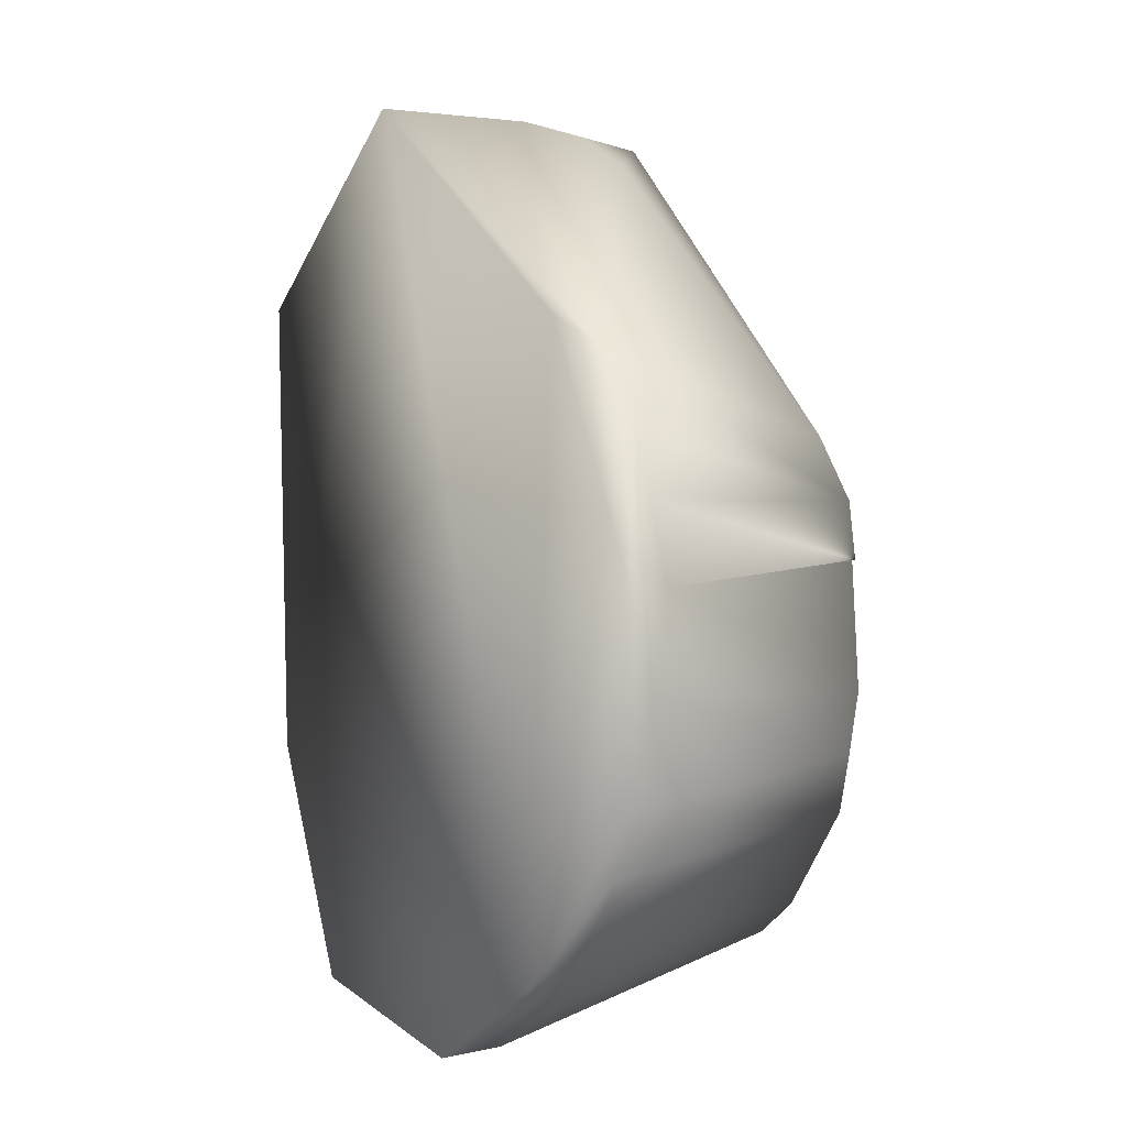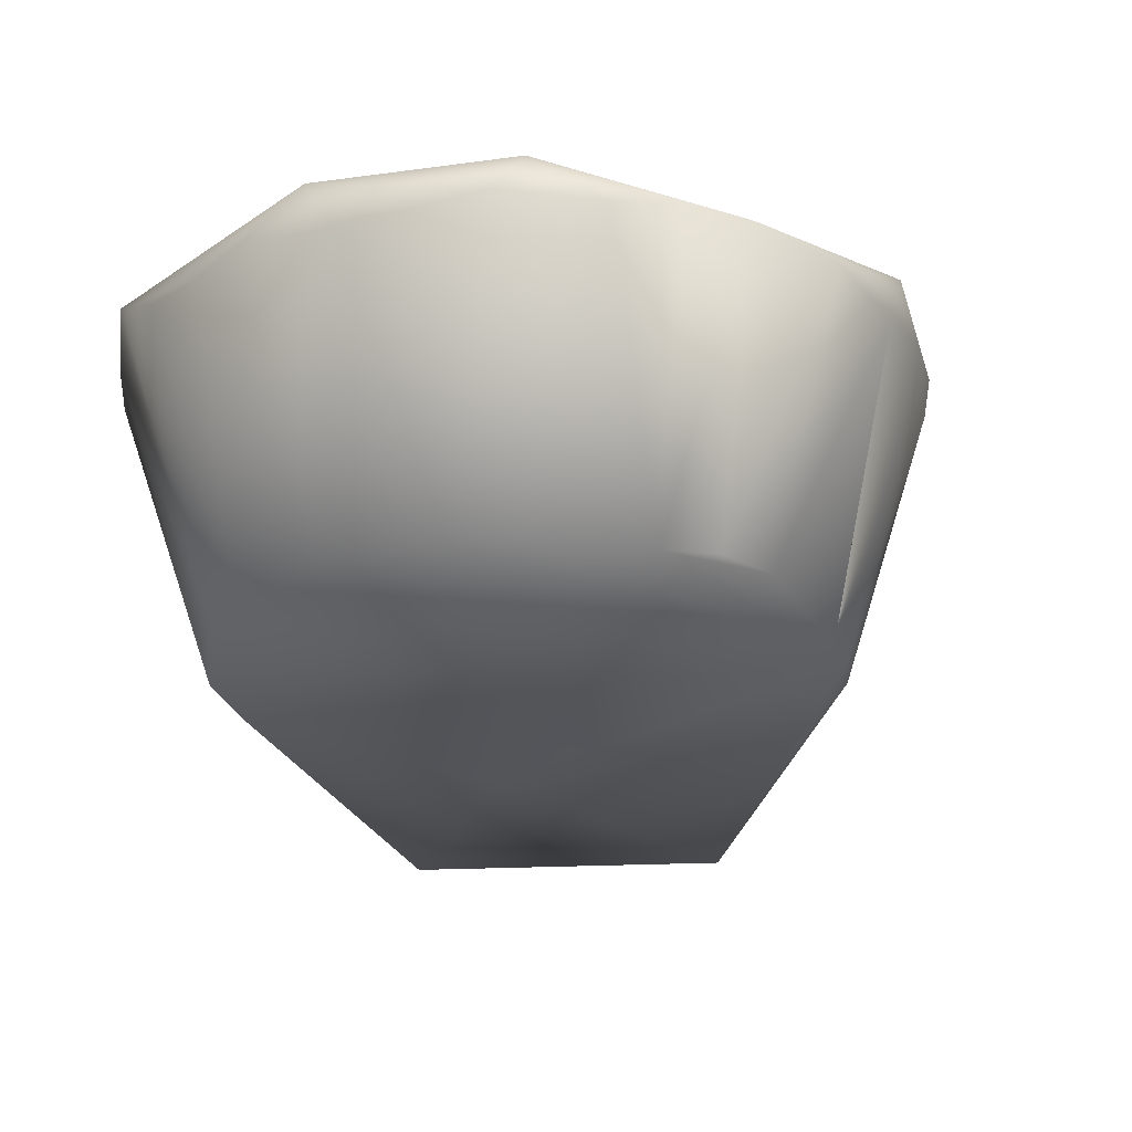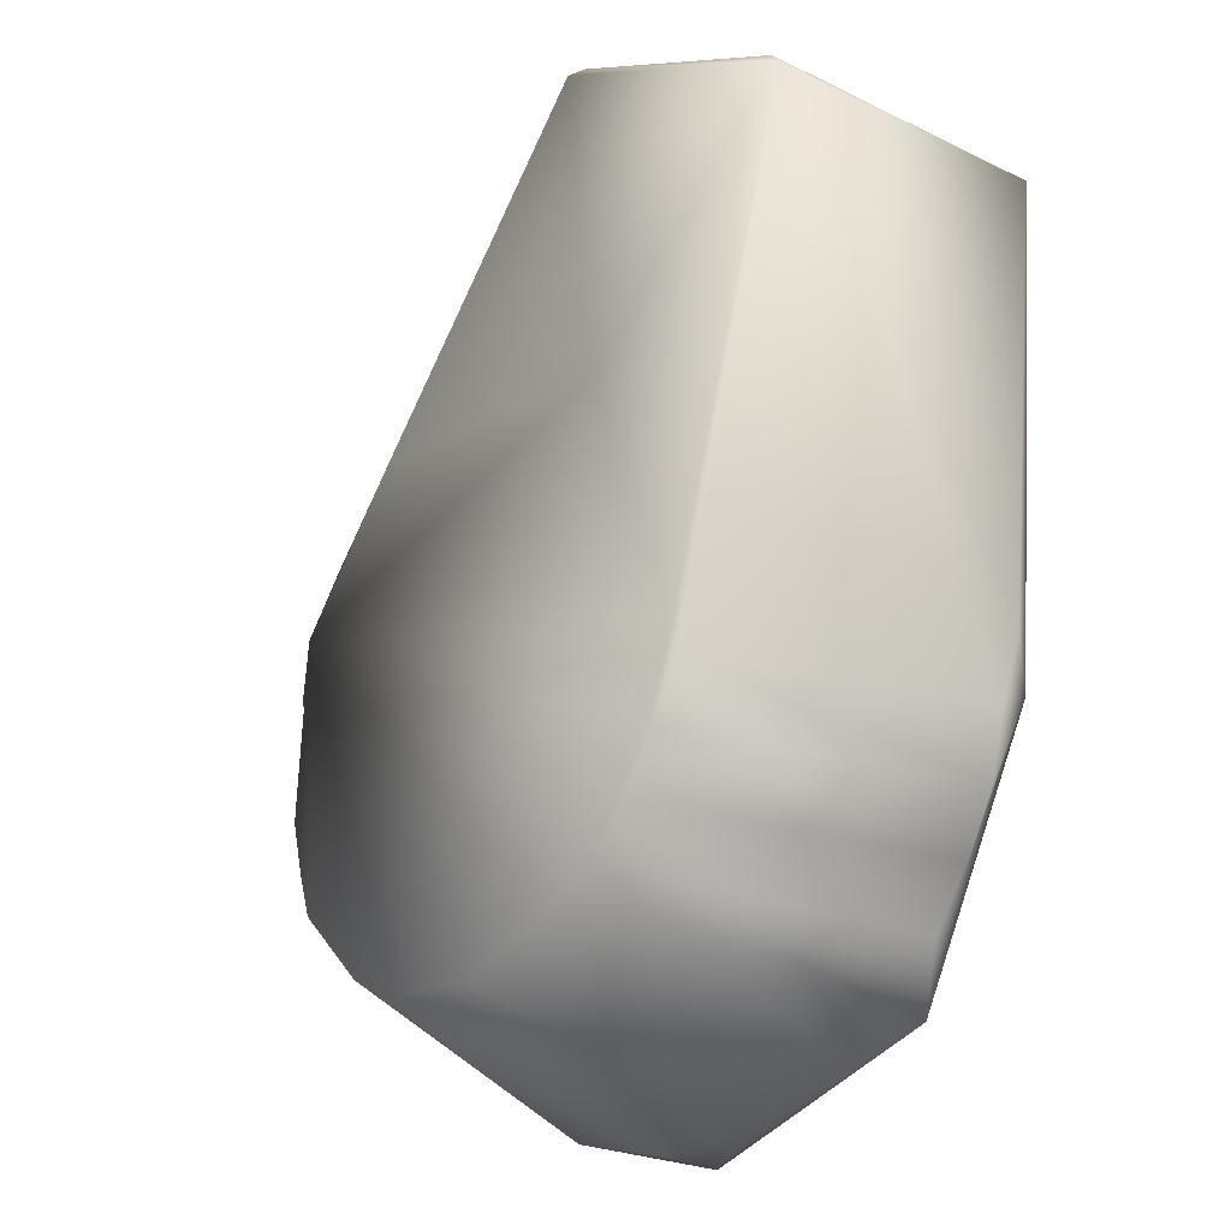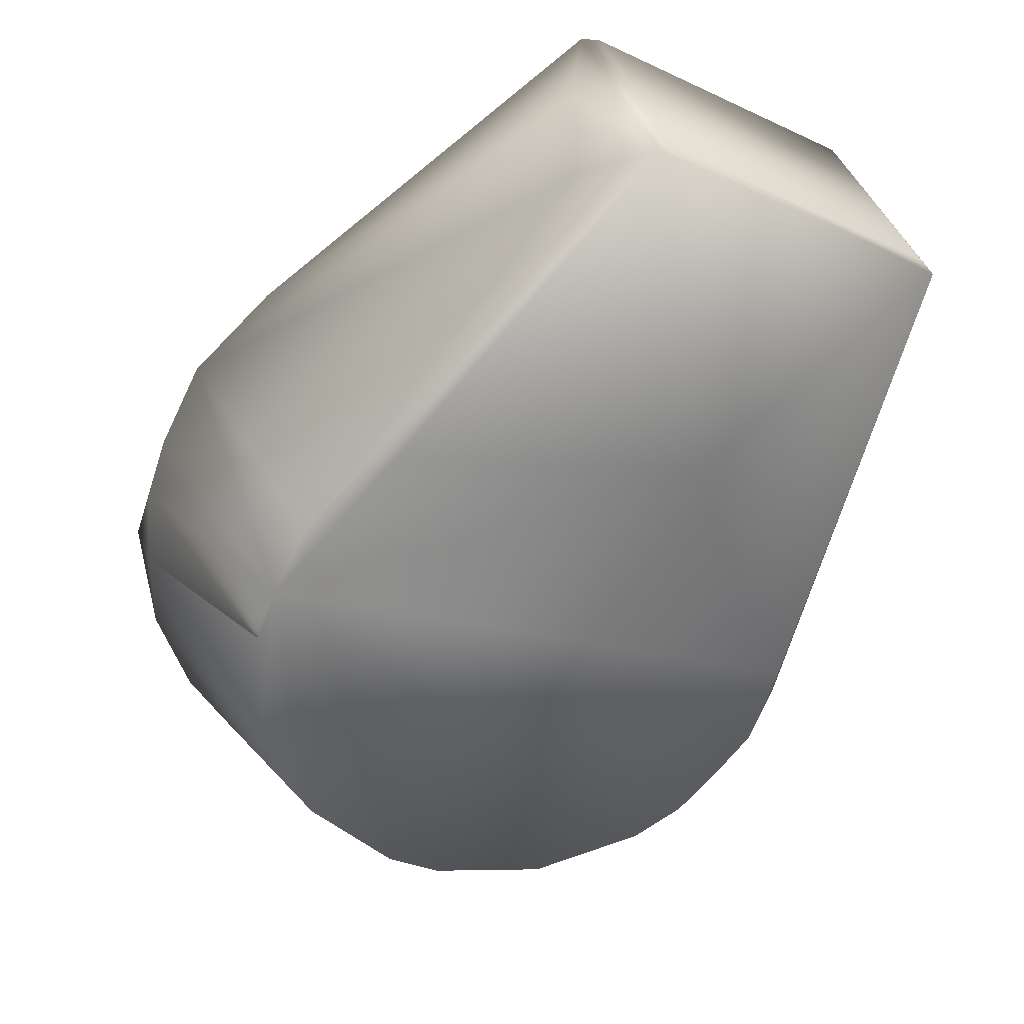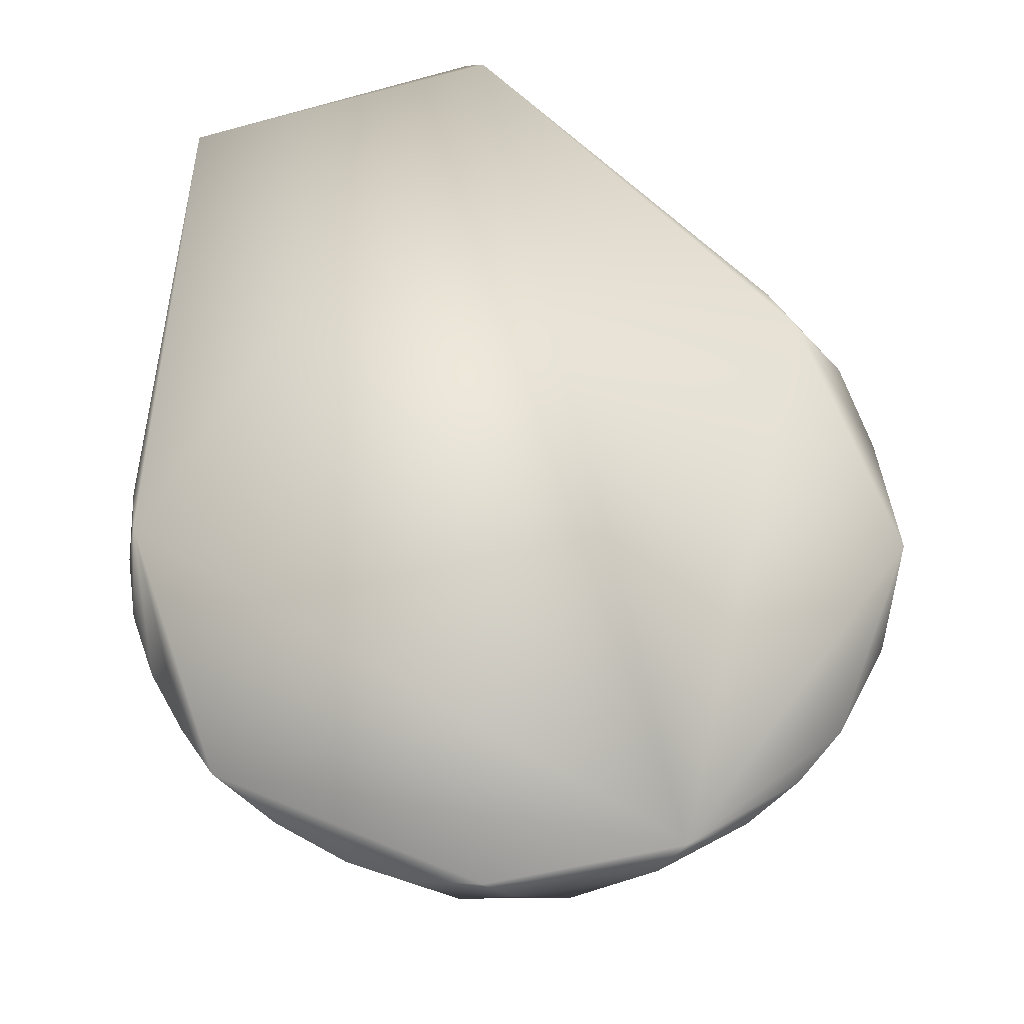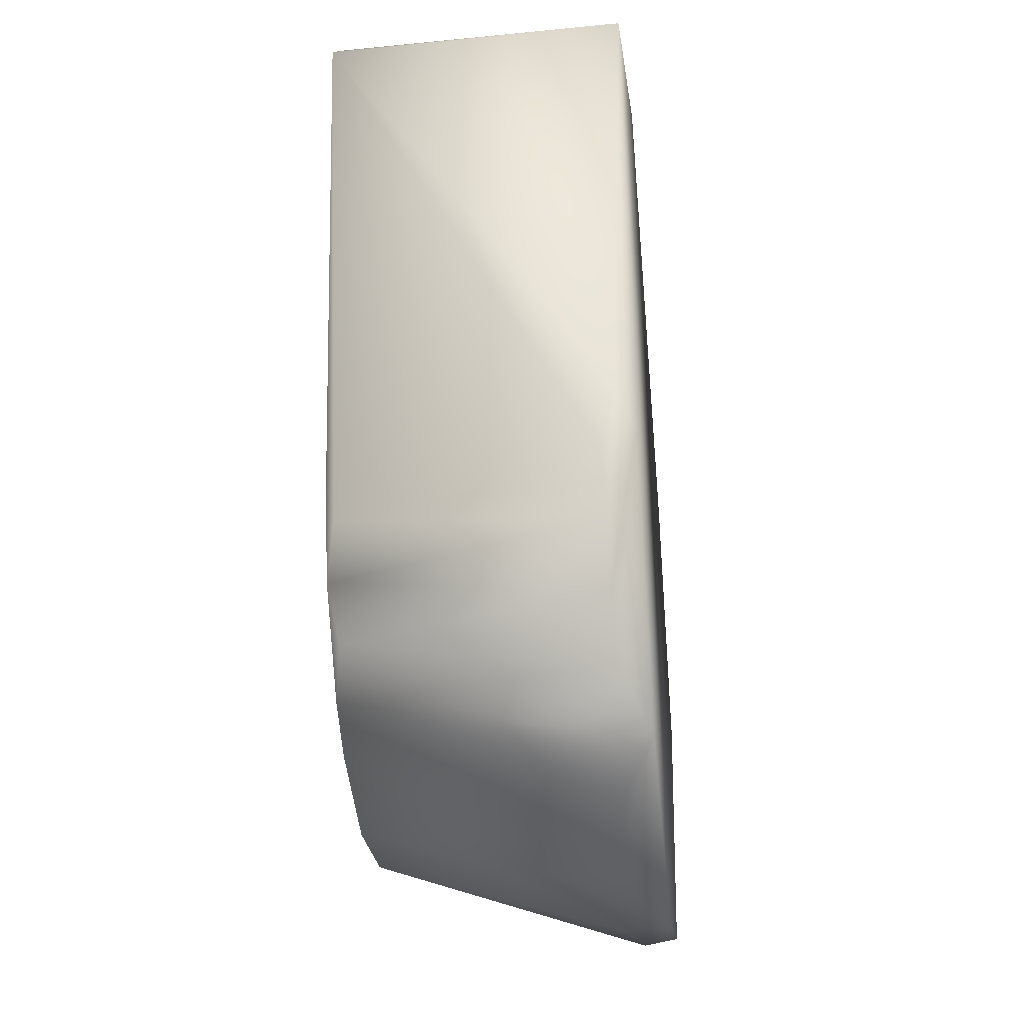
<metadata>
{"format":"obj","ext":"obj","renderer":"f3d","projection":"perspective","resolution":1024,"background":"white","views":[{"elev":-7.7,"azim":62.3,"up":"+Y"},{"elev":-25.5,"azim":33.2,"up":"+Z"},{"elev":-26.6,"azim":-128.4,"up":"+Y"},{"elev":31.9,"azim":167.3,"up":"+Y"},{"elev":59.9,"azim":9.1,"up":"+Z"},{"elev":-34.8,"azim":-83.9,"up":"+Y"}]}
</metadata>
<code>
v -0.05382 0.05273 -0.03852
v -0.03596 -0.0116 -0.03851
v 0.01367 -0.0348 -0.03966
v 0.007821 -0.04839 -0.006155
v -0.05355 0.05428 -4.8e-05
v -0.01608 0.0739 -0
v -0.009992 0.07307 -0.01816
v -0.0284 -0.02493 -0.03851
v -0.02252 -0.02985 -0.03966
v -0.03252 -0.01845 -0.03966
v -0.01259 -0.04756 -0.005329
v -0.016 -0.0338 -0.03966
v -0.001261 -0.03737 -0.03966
v 0.0351 -0.01401 -0.03851
v -0.009062 0.07189 -0.02627
v 0.03458 -0.03509 -0.005043
v 0.03121 -0.02061 -0.03965
v 0.02045 -0.03131 -0.03966
v -0.007242 0.06819 -0.03161
v -0.01628 0.07354 -0.03852
v -0.05213 0.05475 -0.038
v 0.03695 0.009037 -0.03851
v 0.02986 0.02502 -0.03851
v -0.04812 -0.01164 -0.004216
v -0.04548 -0.0199 -0.003809
v -0.04941 -0.00307 -0.002362
v -0.01843 0.07371 -0.000503
v -0.0188 0.07322 -0.038
v 0.0402 -0.02912 -0.003823
v 0.04996 0.003661 -5e-06
v 0.0488 -0.00921 -0.004358
v 0.004481 -0.04977 -0
v -0.005291 -0.04922 -0.004216
v -0.04127 -0.0275 -0.003969
v -0.03585 -0.03429 -0.003896
v -0.02191 -0.04448 -0.003969
v 0.02879 0.04027 -0.000508
v 0.02465 -0.04313 -0.00429
v 0.04898 0.002442 -0.005785
v 0.04797 0.01222 -0.004216
v 0.03959 0.03086 -0.002476
v 0.04467 -0.02166 -0.003811
v 0.02766 -0.04102 -8e-06
v 0.03311 0.03542 0
v -0.04758 -0.009309 0
v -0.03005 -0.04108 -3e-06
v 0.04522 0.02044 -0.003849
v 0.03424 0.01661 -0.03966
v 0.03721 -0.006598 -0.03851
v -0.02257 0.02765 -0.03966
v -0.03623 -0.00751 -0.03966
v 0.01773 0.03485 -0.03966
f 26 5 1
f 1 24 26
f 4 3 38
f 34 25 10
f 25 45 24
f 24 45 26
f 2 25 24
f 2 10 25
f 20 6 7
f 6 5 45
f 27 5 6
f 16 29 43
f 12 36 9
f 11 36 12
f 6 37 7
f 6 44 37
f 44 47 41
f 14 31 42
f 14 42 17
f 29 17 42
f 1 2 24
f 1 51 2
f 10 2 51
f 5 28 21
f 38 3 18
f 3 4 13
f 4 33 13
f 34 45 25
f 35 45 34
f 26 45 5
f 5 21 1
f 6 20 27
f 46 35 9
f 46 9 36
f 11 46 36
f 15 20 7
f 44 41 37
f 49 14 17
f 28 27 20
f 46 45 35
f 43 32 38
f 10 9 8
f 35 34 8
f 8 9 35
f 8 34 10
f 11 12 13
f 11 13 33
f 48 40 22
f 14 49 31
f 22 40 39
f 7 41 15
f 19 41 23
f 19 23 20
f 20 15 19
f 44 30 47
f 30 42 31
f 52 50 20
f 1 50 51
f 16 18 17
f 17 29 16
f 16 38 18
f 32 46 11
f 31 49 39
f 15 41 19
f 20 23 52
f 39 48 22
f 48 52 23
f 29 42 43
f 1 20 50
f 21 28 1
f 28 20 1
f 40 48 47
f 47 48 41
f 23 41 48
f 48 39 49
f 5 27 28
f 32 4 38
f 4 32 33
f 33 32 11
f 41 7 37
f 38 16 43
f 40 30 39
f 39 30 31
f 43 44 6
f 6 45 43
f 42 30 43
f 43 30 44
f 45 46 43
f 43 46 32
f 47 30 40
f 13 12 48
f 48 51 50
f 48 10 51
f 48 3 13
f 48 9 10
f 49 17 48
f 48 17 18
f 12 9 48
f 52 48 50
f 48 18 3

</code>
